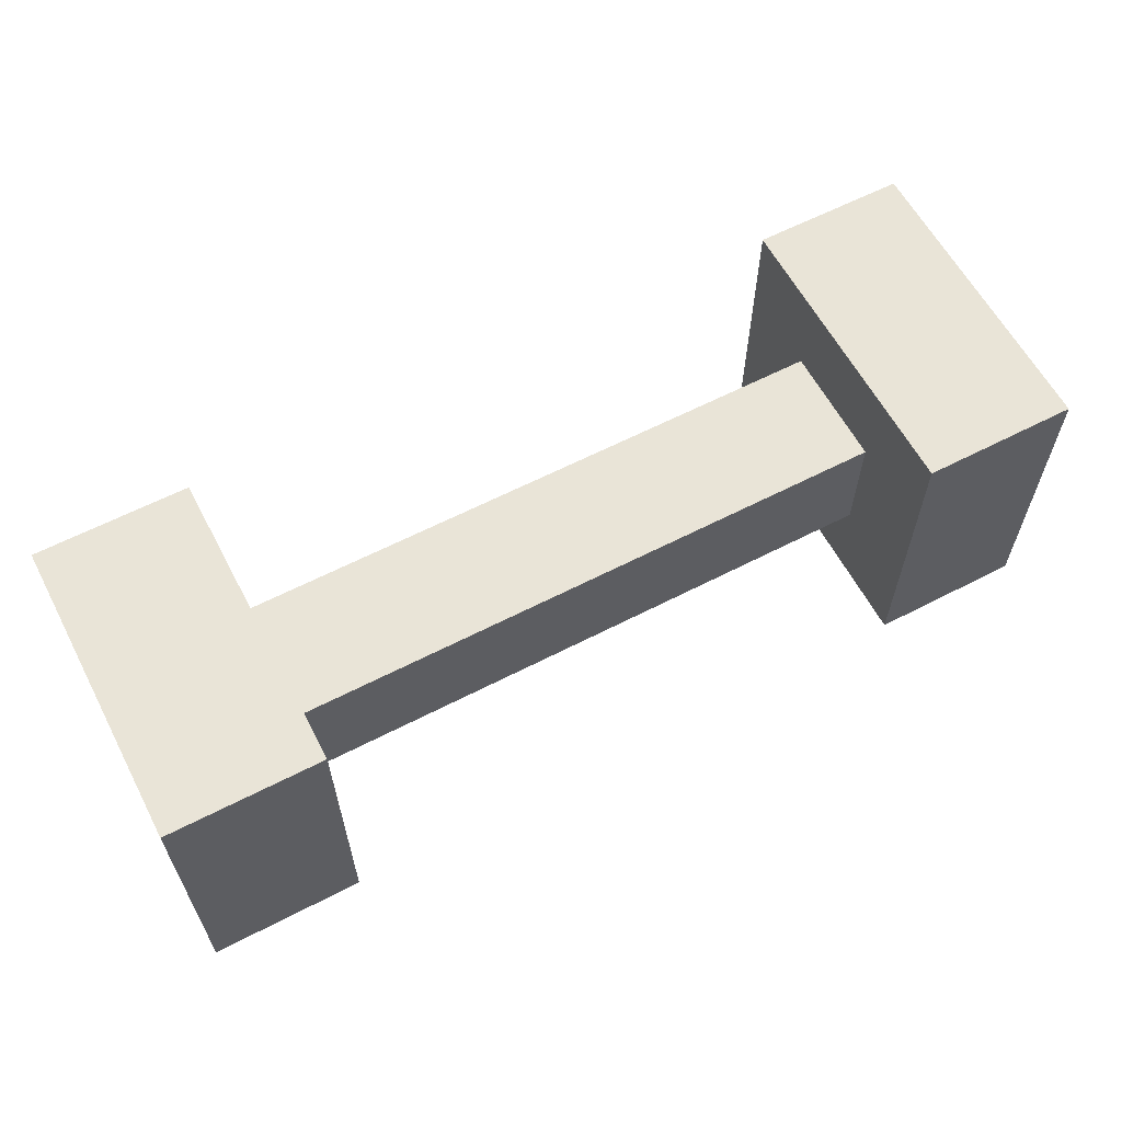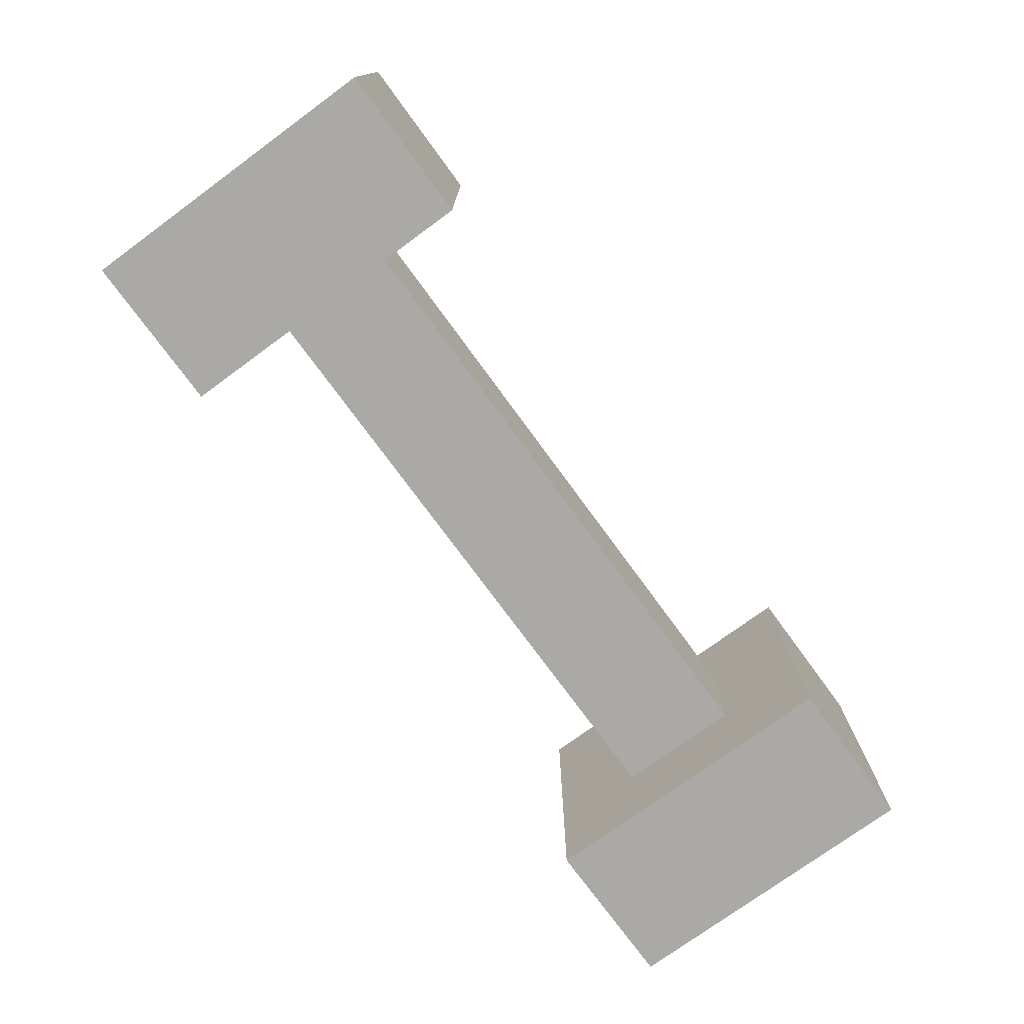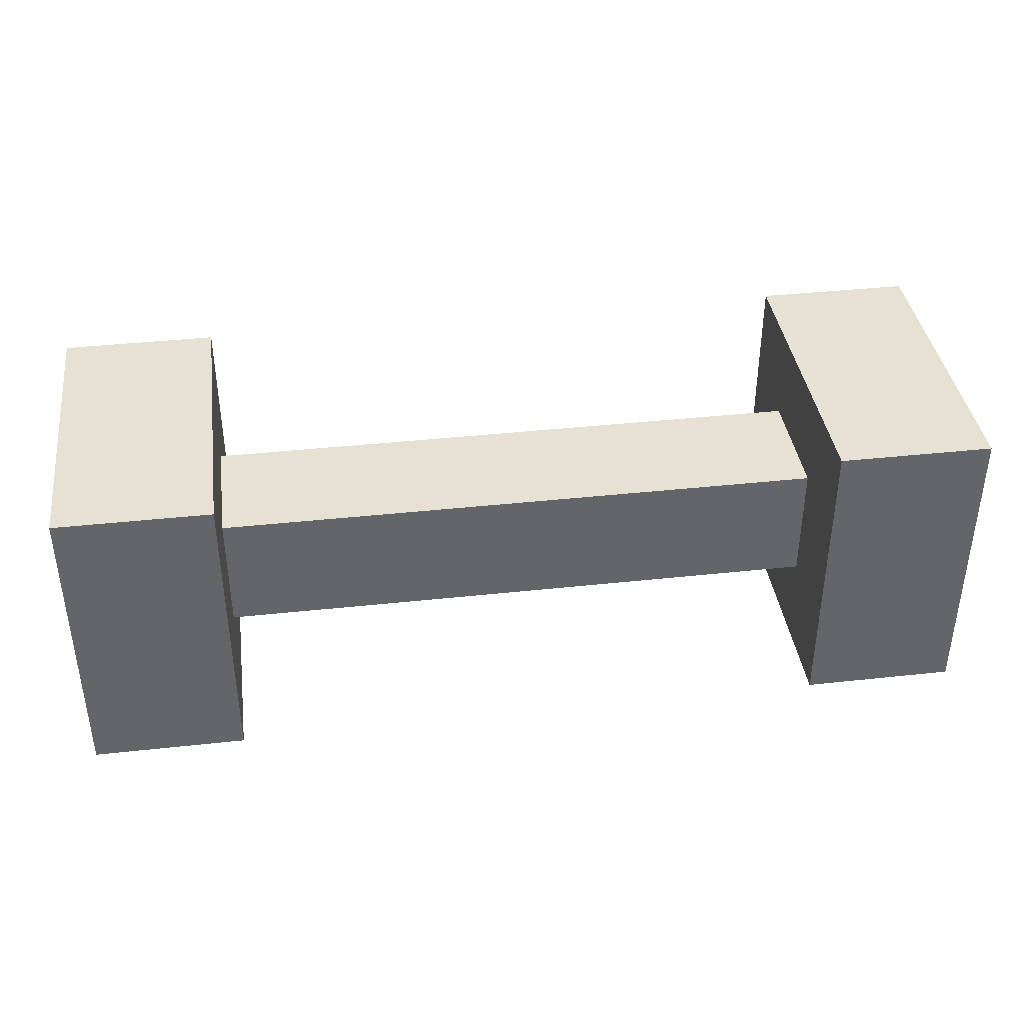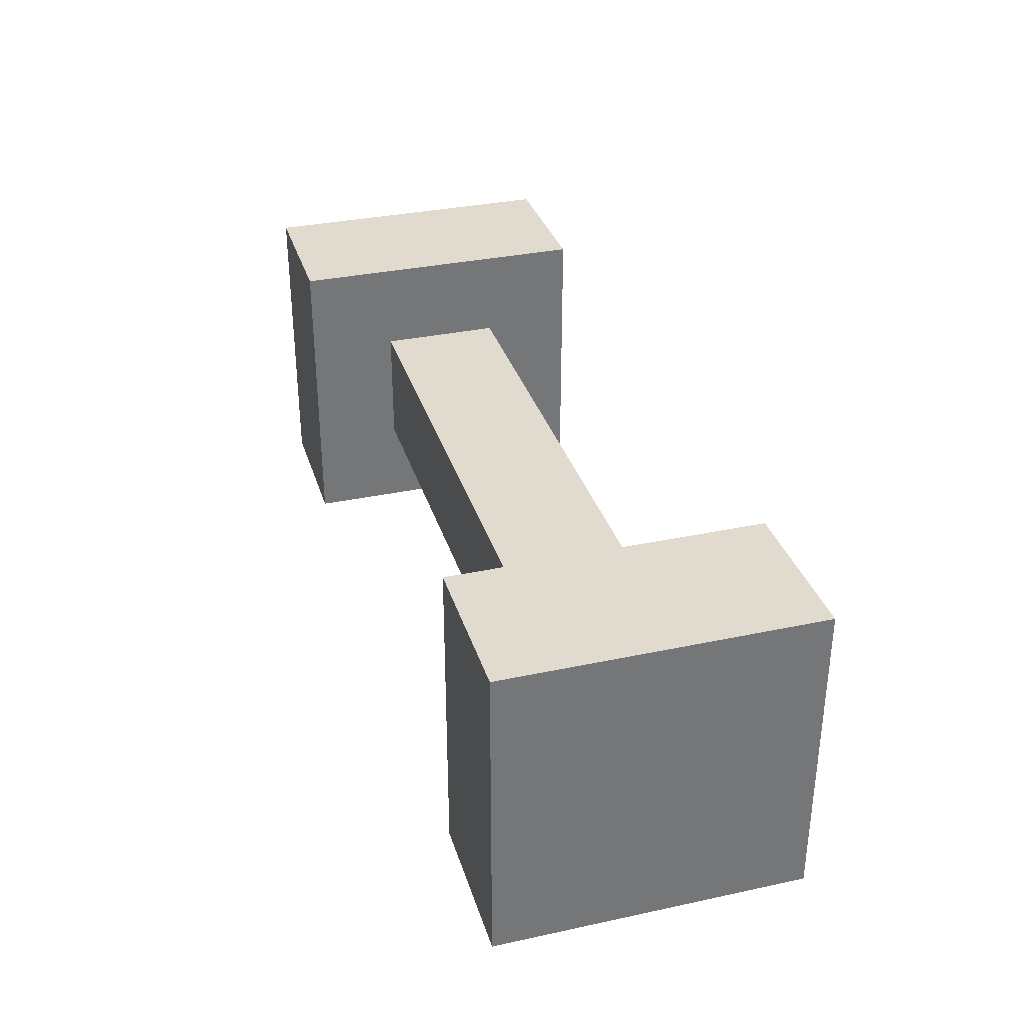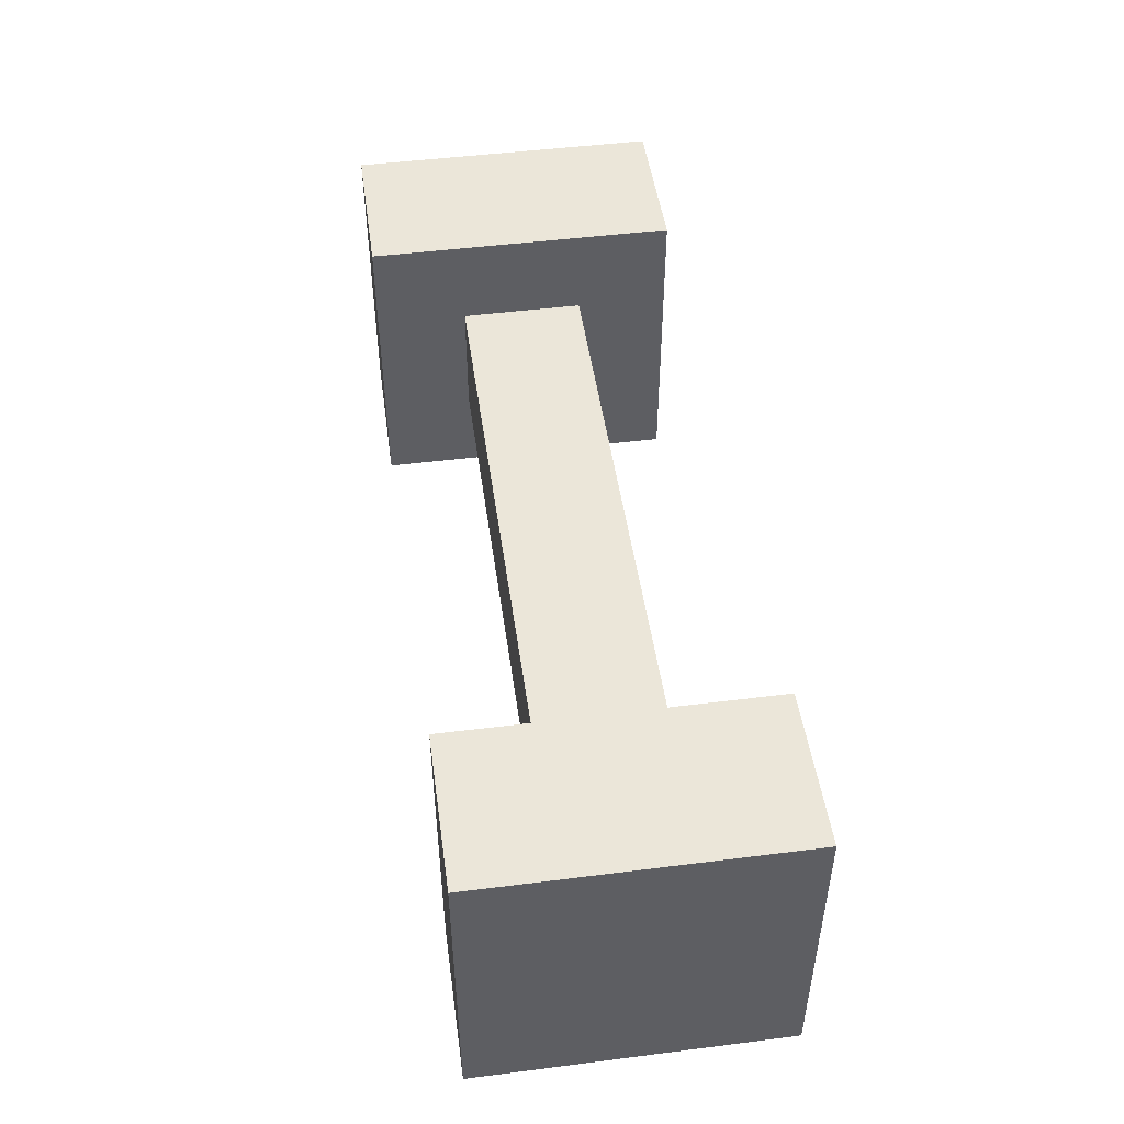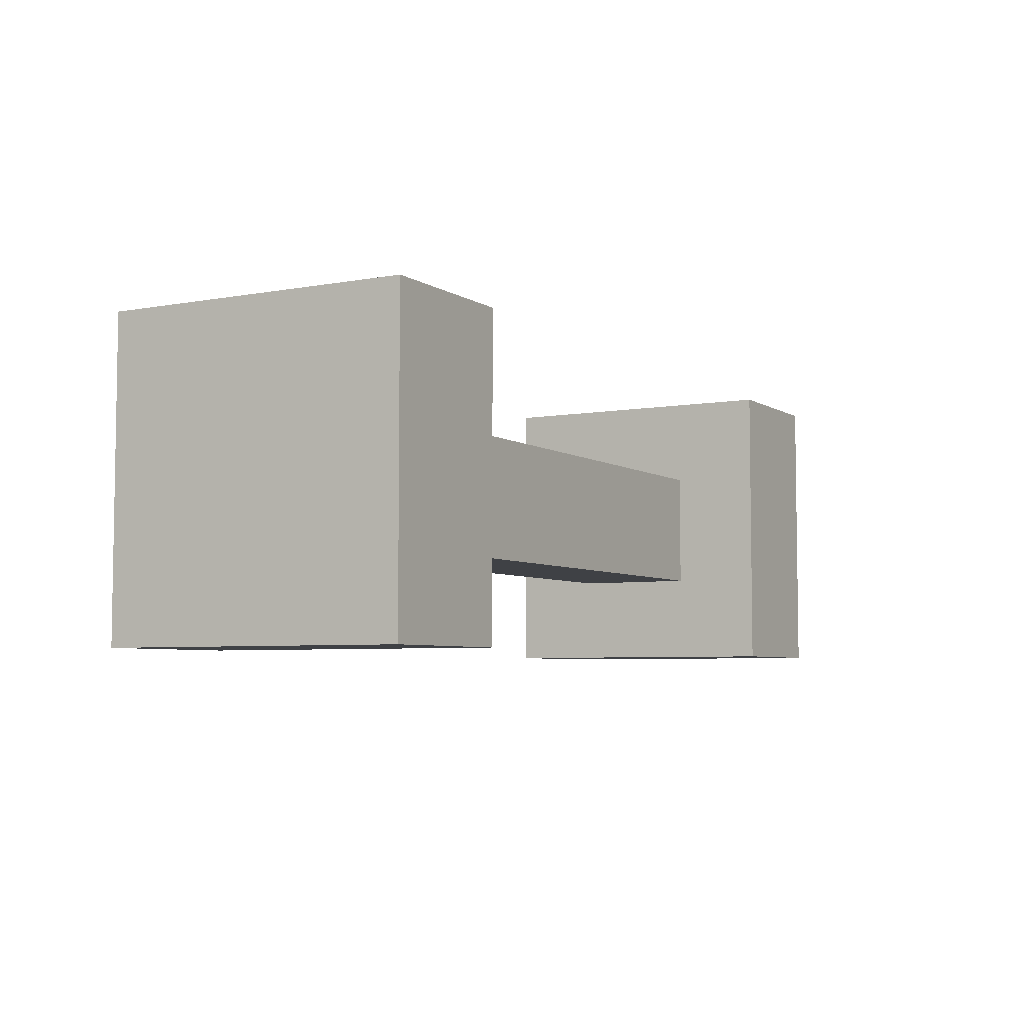
<metadata>
{"format":"obj","ext":"obj","renderer":"f3d","projection":"perspective","resolution":1024,"background":"white","views":[{"elev":61.0,"azim":152.2,"up":"+Y"},{"elev":-75.4,"azim":126.2,"up":"+Z"},{"elev":38.9,"azim":-7.8,"up":"+Y"},{"elev":33.4,"azim":73.7,"up":"+Z"},{"elev":48.5,"azim":82.0,"up":"+Y"},{"elev":-5.4,"azim":-60.5,"up":"+Y"}]}
</metadata>
<code>
o Cube_Cube.001
v -0.375 0.25 0.125
v -0.375 0.25 -0.125
v -0.375 0 -0.125
v -0.375 -0 0.125
v 0.25 0.25 -0.125
v 0.375 0.25 -0.125
v 0.375 0 -0.125
v 0.25 0 -0.125
v 0.375 0.25 0.125
v 0.375 -0 0.125
v -0.25 0.25 0.125
v -0.25 -0 0.125
v 0.25 -0 0.125
v -0.25 0.25 -0.125
v 0.25 0.25 0.125
v -0.25 0.075 0.05
v -0.25 0.075 -0.05
v 0.25 0.075 -0.05
v 0.25 0.075 0.05
v -0.25 0 -0.125
v -0.25 0.175 0.05
v 0.25 0.175 0.05
v -0.25 0.175 -0.05
v 0.25 0.175 -0.05
f 1 2 3 4
f 5 6 7 8
f 6 9 10 7
f 11 1 4 12
f 13 8 7 10
f 11 14 2 1
f 9 15 13 10
f 9 6 5 15
f 16 17 18 19
f 13 15 5 8
f 4 3 20 12
f 2 14 20 3
f 12 20 14 11
f 21 16 19 22
f 17 23 24 18
f 23 21 22 24

</code>
